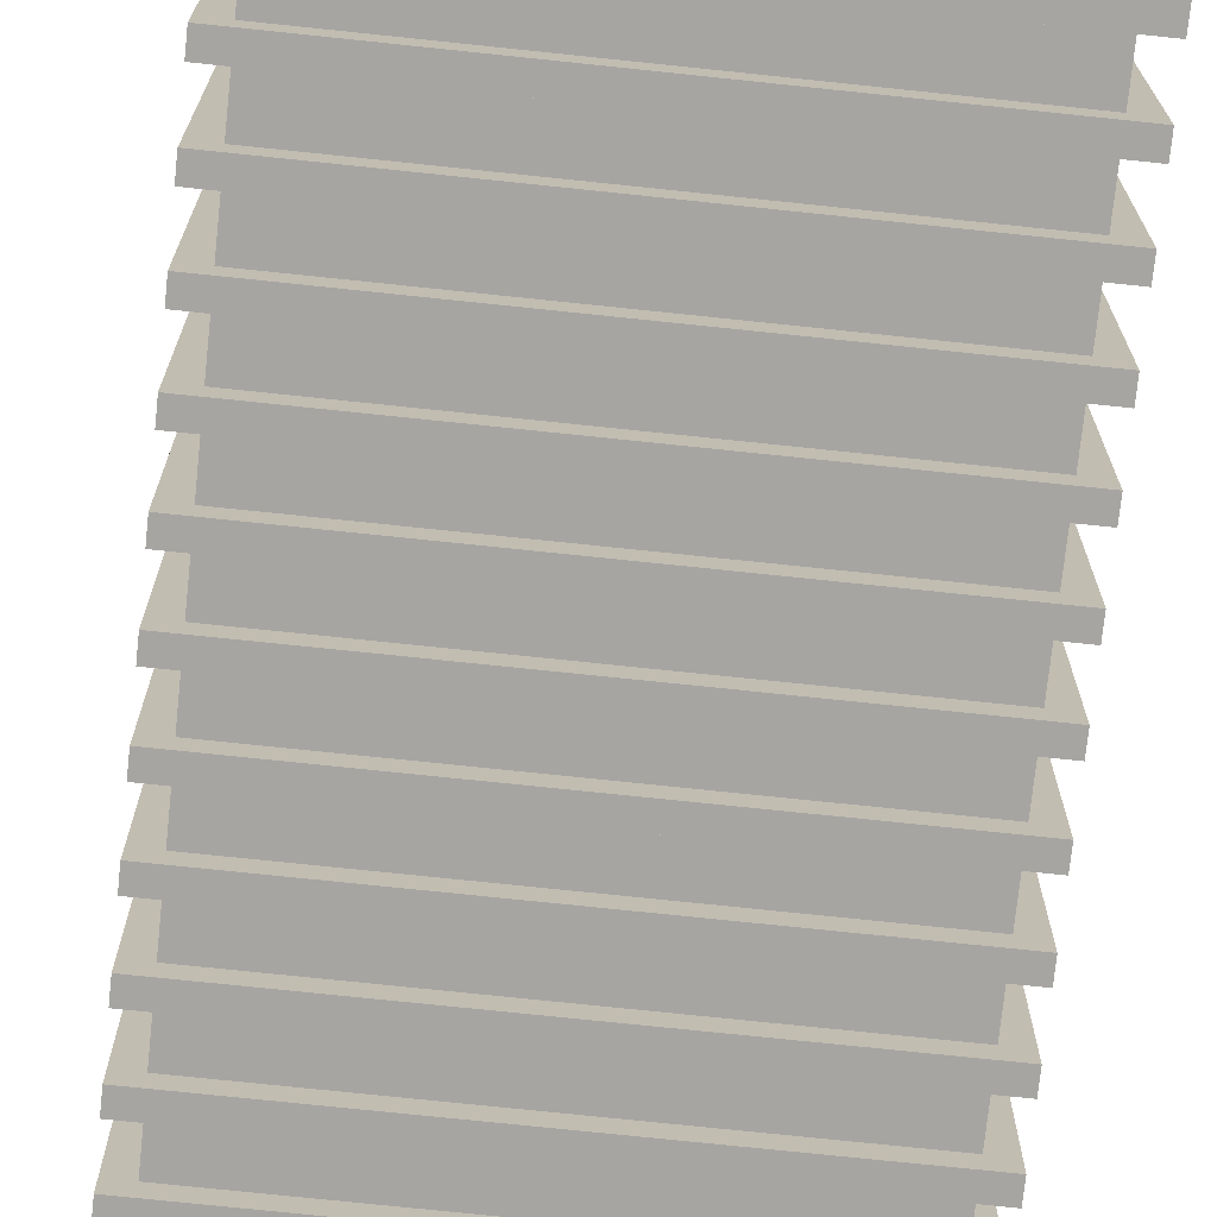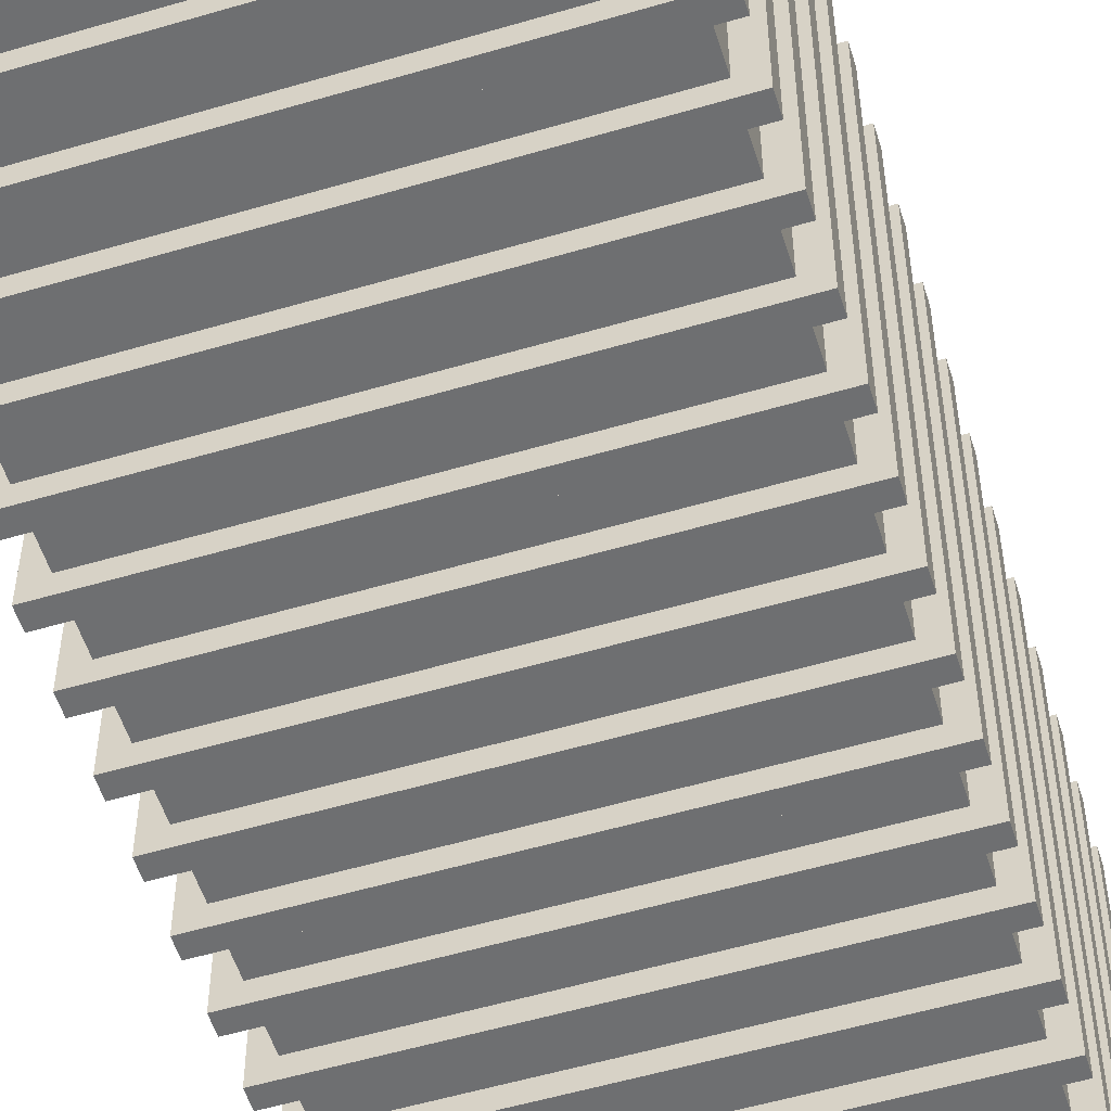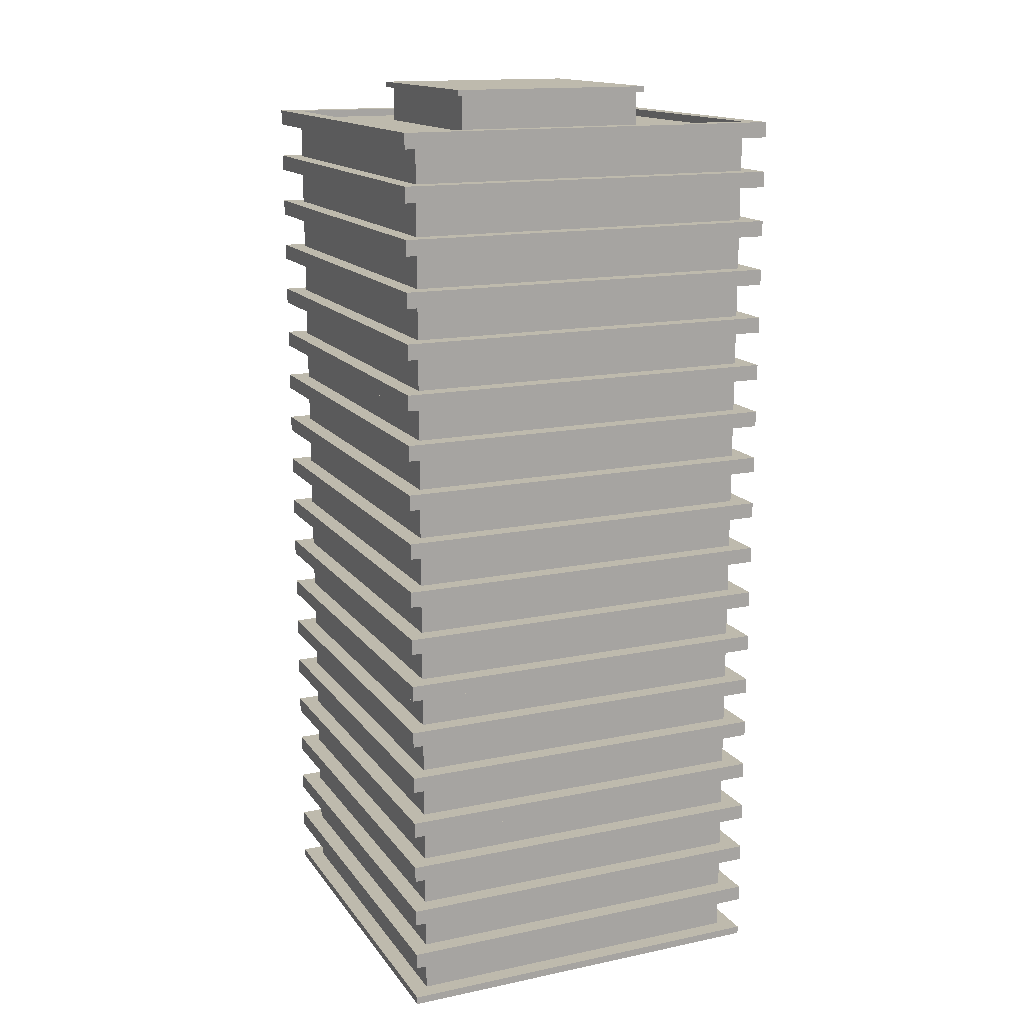
<metadata>
{"format":"obj","ext":"obj","renderer":"f3d","projection":"perspective","resolution":1024,"background":"white","views":[{"elev":-73.6,"azim":-6.0,"up":"+Z"},{"elev":-54.6,"azim":17.4,"up":"+Z"},{"elev":15.4,"azim":156.3,"up":"+Y"}]}
</metadata>
<code>
o Highrise_19_Mesh.018
v -0.925 -0.002115 0.925
v -1.015 0.2578 1.015
v -1.015 0.5176 1.015
v -1.015 0.7775 1.015
v -1.015 1.037 1.015
v -1.015 1.297 1.015
v -1.015 1.557 1.015
v -1.015 1.817 1.015
v -1.015 2.077 1.015
v -1.015 2.337 1.015
v -1.015 2.597 1.015
v -1.015 2.857 1.015
v -1.015 3.116 1.015
v -1.015 3.376 1.015
v -1.015 3.636 1.015
v -1.015 3.896 1.015
v -1.015 4.156 1.015
v -1.015 4.416 1.015
v -0.925 4.676 0.925
v 0.925 -0.002115 0.925
v 1.015 0.2578 1.015
v 1.015 0.5176 1.015
v 1.015 0.7775 1.015
v 1.015 1.037 1.015
v 1.015 1.297 1.015
v 1.015 1.557 1.015
v 1.015 1.817 1.015
v 1.015 2.077 1.015
v 1.015 2.337 1.015
v 1.015 2.597 1.015
v 1.015 2.857 1.015
v 1.015 3.116 1.015
v 1.015 3.376 1.015
v 1.015 3.636 1.015
v 1.015 3.896 1.015
v 1.015 4.156 1.015
v 1.015 4.416 1.015
v 0.925 4.676 0.925
v 0.925 -0.002114 -0.925
v 1.015 0.2578 -1.015
v 1.015 0.5176 -1.015
v 1.015 0.7775 -1.015
v 1.015 1.037 -1.015
v 1.015 1.297 -1.015
v 1.015 1.557 -1.015
v 1.015 1.817 -1.015
v 1.015 2.077 -1.015
v 1.015 2.337 -1.015
v 1.015 2.597 -1.015
v 1.015 2.857 -1.015
v 1.015 3.116 -1.015
v 1.015 3.376 -1.015
v 1.015 3.636 -1.015
v 1.015 3.896 -1.015
v 1.015 4.156 -1.015
v 1.015 4.416 -1.015
v 0.925 4.676 -0.925
v -0.925 -0.002114 -0.925
v -1.015 0.2578 -1.015
v -1.015 0.5176 -1.015
v -1.015 0.7775 -1.015
v -1.015 1.037 -1.015
v -1.015 1.297 -1.015
v -1.015 1.557 -1.015
v -1.015 1.817 -1.015
v -1.015 2.077 -1.015
v -1.015 2.337 -1.015
v -1.015 2.597 -1.015
v -1.015 2.857 -1.015
v -1.015 3.116 -1.015
v -1.015 3.376 -1.015
v -1.015 3.636 -1.015
v -1.015 3.896 -1.015
v -1.015 4.156 -1.015
v -1.015 4.416 -1.015
v -0.925 4.676 -0.925
v -0.925 4.456 0.925
v -0.925 4.635 0.925
v 0.925 4.456 0.925
v 0.925 4.635 0.925
v 0.925 4.456 -0.925
v 0.925 4.635 -0.925
v -0.925 4.456 -0.925
v -0.925 4.635 -0.925
v -0.925 4.197 0.925
v -0.925 4.375 0.925
v 0.925 4.197 0.925
v 0.925 4.375 0.925
v 0.925 4.197 -0.925
v 0.925 4.375 -0.925
v -0.925 4.197 -0.925
v -0.925 4.375 -0.925
v -0.925 3.937 0.925
v -0.925 4.115 0.925
v 0.925 3.937 0.925
v 0.925 4.115 0.925
v 0.925 3.937 -0.925
v 0.925 4.115 -0.925
v -0.925 3.937 -0.925
v -0.925 4.115 -0.925
v -0.925 3.677 0.925
v -0.925 3.855 0.925
v 0.925 3.677 0.925
v 0.925 3.855 0.925
v 0.925 3.677 -0.925
v 0.925 3.855 -0.925
v -0.925 3.677 -0.925
v -0.925 3.855 -0.925
v -0.925 3.417 0.925
v -0.925 3.595 0.925
v 0.925 3.417 0.925
v 0.925 3.595 0.925
v 0.925 3.417 -0.925
v 0.925 3.595 -0.925
v -0.925 3.417 -0.925
v -0.925 3.595 -0.925
v -0.925 3.157 0.925
v -0.925 3.336 0.925
v 0.925 3.157 0.925
v 0.925 3.336 0.925
v 0.925 3.157 -0.925
v 0.925 3.336 -0.925
v -0.925 3.157 -0.925
v -0.925 3.336 -0.925
v -0.925 2.897 0.925
v -0.925 3.076 0.925
v 0.925 2.897 0.925
v 0.925 3.076 0.925
v 0.925 2.897 -0.925
v 0.925 3.076 -0.925
v -0.925 2.897 -0.925
v -0.925 3.076 -0.925
v -0.925 0.03859 0.925
v -0.925 0.2171 0.925
v 0.925 0.03859 0.925
v 0.925 0.2171 0.925
v 0.925 0.03859 -0.925
v 0.925 0.2171 -0.925
v -0.925 0.03859 -0.925
v -0.925 0.2171 -0.925
v -0.925 0.5583 0.925
v -0.925 0.7368 0.925
v 0.925 0.5583 0.925
v 0.925 0.7368 0.925
v 0.925 0.5583 -0.925
v 0.925 0.7368 -0.925
v -0.925 0.5583 -0.925
v -0.925 0.7368 -0.925
v -0.925 1.078 0.925
v -0.925 1.257 0.925
v 0.925 1.078 0.925
v 0.925 1.257 0.925
v 0.925 1.078 -0.925
v 0.925 1.257 -0.925
v -0.925 1.078 -0.925
v -0.925 1.257 -0.925
v -0.925 1.598 0.925
v -0.925 1.776 0.925
v 0.925 1.598 0.925
v 0.925 1.776 0.925
v 0.925 1.598 -0.925
v 0.925 1.776 -0.925
v -0.925 1.598 -0.925
v -0.925 1.776 -0.925
v -0.925 2.118 0.925
v -0.925 2.296 0.925
v 0.925 2.118 0.925
v 0.925 2.296 0.925
v 0.925 2.118 -0.925
v 0.925 2.296 -0.925
v -0.925 2.118 -0.925
v -0.925 2.296 -0.925
v -0.925 2.637 0.925
v -0.925 2.816 0.925
v 0.925 2.637 0.925
v 0.925 2.816 0.925
v 0.925 2.637 -0.925
v 0.925 2.816 -0.925
v -0.925 2.637 -0.925
v -0.925 2.816 -0.925
v -0.925 0.2985 0.925
v -0.925 0.4769 0.925
v 0.925 0.2985 0.925
v 0.925 0.4769 0.925
v 0.925 0.2985 -0.925
v 0.925 0.4769 -0.925
v -0.925 0.2985 -0.925
v -0.925 0.4769 -0.925
v -0.925 0.8182 0.925
v -0.925 0.9967 0.925
v 0.925 0.8182 0.925
v 0.925 0.9967 0.925
v 0.925 0.8182 -0.925
v 0.925 0.9967 -0.925
v -0.925 0.8182 -0.925
v -0.925 0.9967 -0.925
v -0.925 1.338 0.925
v -0.925 1.516 0.925
v 0.925 1.338 0.925
v 0.925 1.516 0.925
v 0.925 1.338 -0.925
v 0.925 1.516 -0.925
v -0.925 1.338 -0.925
v -0.925 1.516 -0.925
v -0.925 1.858 0.925
v -0.925 2.036 0.925
v 0.925 1.858 0.925
v 0.925 2.036 0.925
v 0.925 1.858 -0.925
v 0.925 2.036 -0.925
v -0.925 1.858 -0.925
v -0.925 2.036 -0.925
v -0.925 2.377 0.925
v -0.925 2.556 0.925
v 0.925 2.377 0.925
v 0.925 2.556 0.925
v 0.925 2.377 -0.925
v 0.925 2.556 -0.925
v -0.925 2.377 -0.925
v -0.925 2.556 -0.925
v -1.015 4.456 1.015
v 1.015 4.456 1.015
v 1.015 4.456 -1.015
v -1.015 4.456 -1.015
v -1.015 4.375 1.015
v 1.015 4.375 1.015
v 1.015 4.375 -1.015
v -1.015 4.375 -1.015
v -1.015 4.676 1.015
v 1.015 4.676 1.015
v 1.015 4.676 -1.015
v -1.015 4.676 -1.015
v -1.015 4.635 1.015
v 1.015 4.635 1.015
v 1.015 4.635 -1.015
v -1.015 4.635 -1.015
v -1.015 4.197 1.015
v 1.015 4.197 1.015
v 1.015 4.197 -1.015
v -1.015 4.197 -1.015
v -1.015 4.115 1.015
v 1.015 4.115 1.015
v 1.015 4.115 -1.015
v -1.015 4.115 -1.015
v -1.015 3.937 1.015
v 1.015 3.937 1.015
v 1.015 3.937 -1.015
v -1.015 3.937 -1.015
v -1.015 3.855 1.015
v 1.015 3.855 1.015
v 1.015 3.855 -1.015
v -1.015 3.855 -1.015
v -1.015 3.677 1.015
v 1.015 3.677 1.015
v 1.015 3.677 -1.015
v -1.015 3.677 -1.015
v -1.015 3.595 1.015
v 1.015 3.595 1.015
v 1.015 3.595 -1.015
v -1.015 3.595 -1.015
v -1.015 3.417 1.015
v 1.015 3.417 1.015
v 1.015 3.417 -1.015
v -1.015 3.417 -1.015
v -1.015 3.336 1.015
v 1.015 3.336 1.015
v 1.015 3.336 -1.015
v -1.015 3.336 -1.015
v -1.015 3.157 1.015
v 1.015 3.157 1.015
v 1.015 3.157 -1.015
v -1.015 3.157 -1.015
v -1.015 3.076 1.015
v 1.015 3.076 1.015
v 1.015 3.076 -1.015
v -1.015 3.076 -1.015
v -1.015 2.897 1.015
v 1.015 2.897 1.015
v 1.015 2.897 -1.015
v -1.015 2.897 -1.015
v -1.015 2.816 1.015
v 1.015 2.816 1.015
v 1.015 2.816 -1.015
v -1.015 2.816 -1.015
v -1.015 -0.002115 1.015
v 1.015 -0.002115 1.015
v 1.015 -0.002114 -1.015
v -1.015 -0.002114 -1.015
v -1.015 0.03859 1.015
v 1.015 0.03859 1.015
v 1.015 0.03859 -1.015
v -1.015 0.03859 -1.015
v -1.015 0.2171 1.015
v 1.015 0.2171 1.015
v 1.015 0.2171 -1.015
v -1.015 0.2171 -1.015
v -1.015 0.2985 1.015
v 1.015 0.2985 1.015
v 1.015 0.2985 -1.015
v -1.015 0.2985 -1.015
v -1.015 0.5583 1.015
v 1.015 0.5583 1.015
v 1.015 0.5583 -1.015
v -1.015 0.5583 -1.015
v -1.015 0.4769 1.015
v 1.015 0.4769 1.015
v 1.015 0.4769 -1.015
v -1.015 0.4769 -1.015
v -1.015 0.7368 1.015
v 1.015 0.7368 1.015
v 1.015 0.7368 -1.015
v -1.015 0.7368 -1.015
v -1.015 0.8182 1.015
v 1.015 0.8182 1.015
v 1.015 0.8182 -1.015
v -1.015 0.8182 -1.015
v -1.015 1.078 1.015
v 1.015 1.078 1.015
v 1.015 1.078 -1.015
v -1.015 1.078 -1.015
v -1.015 0.9967 1.015
v 1.015 0.9967 1.015
v 1.015 0.9967 -1.015
v -1.015 0.9967 -1.015
v -1.015 1.257 1.015
v 1.015 1.257 1.015
v 1.015 1.257 -1.015
v -1.015 1.257 -1.015
v -1.015 1.338 1.015
v 1.015 1.338 1.015
v 1.015 1.338 -1.015
v -1.015 1.338 -1.015
v -1.015 1.598 1.015
v 1.015 1.598 1.015
v 1.015 1.598 -1.015
v -1.015 1.598 -1.015
v -1.015 1.516 1.015
v 1.015 1.516 1.015
v 1.015 1.516 -1.015
v -1.015 1.516 -1.015
v -1.015 1.776 1.015
v 1.015 1.776 1.015
v 1.015 1.776 -1.015
v -1.015 1.776 -1.015
v -1.015 1.858 1.015
v 1.015 1.858 1.015
v 1.015 1.858 -1.015
v -1.015 1.858 -1.015
v -1.015 2.118 1.015
v 1.015 2.118 1.015
v 1.015 2.118 -1.015
v -1.015 2.118 -1.015
v -1.015 2.036 1.015
v 1.015 2.036 1.015
v 1.015 2.036 -1.015
v -1.015 2.036 -1.015
v -1.015 2.296 1.015
v 1.015 2.296 1.015
v 1.015 2.296 -1.015
v -1.015 2.296 -1.015
v -1.015 2.377 1.015
v 1.015 2.377 1.015
v 1.015 2.377 -1.015
v -1.015 2.377 -1.015
v -1.015 2.637 1.015
v 1.015 2.637 1.015
v 1.015 2.637 -1.015
v -1.015 2.637 -1.015
v -1.015 2.556 1.015
v 1.015 2.556 1.015
v 1.015 2.556 -1.015
v -1.015 2.556 -1.015
v -0.925 4.715 0.925
v 0.925 4.715 0.925
v 0.925 4.715 -0.925
v -0.925 4.715 -0.925
v -1.015 4.715 1.015
v 1.015 4.715 1.015
v 1.015 4.715 -1.015
v -1.015 4.715 -1.015
v -0.5069 4.676 0.5069
v 0.5069 4.676 0.5069
v 0.5069 4.676 -0.5069
v -0.5069 4.676 -0.5069
v -0.5069 4.859 0.5069
v 0.5069 4.859 0.5069
v 0.5069 4.859 -0.5069
v -0.5069 4.859 -0.5069
v -0.5069 4.887 0.5069
v 0.5069 4.887 0.5069
v 0.5069 4.887 -0.5069
v -0.5069 4.887 -0.5069
v -0.5393 4.859 0.5393
v 0.5393 4.859 0.5393
v 0.5393 4.859 -0.5393
v -0.5393 4.859 -0.5393
v -0.5393 4.887 0.5393
v 0.5393 4.887 0.5393
v 0.5393 4.887 -0.5393
v -0.5393 4.887 -0.5393
f 135 136 134 133
f 183 184 182 181
f 143 144 142 141
f 191 192 190 189
f 151 152 150 149
f 199 200 198 197
f 159 160 158 157
f 207 208 206 205
f 167 168 166 165
f 215 216 214 213
f 175 176 174 173
f 127 128 126 125
f 119 120 118 117
f 111 112 110 109
f 103 104 102 101
f 95 96 94 93
f 87 88 86 85
f 79 80 78 77
f 137 138 136 135
f 185 186 184 183
f 145 146 144 143
f 193 194 192 191
f 153 154 152 151
f 201 202 200 199
f 161 162 160 159
f 209 210 208 207
f 169 170 168 167
f 217 218 216 215
f 177 178 176 175
f 129 130 128 127
f 121 122 120 119
f 113 114 112 111
f 105 106 104 103
f 97 98 96 95
f 89 90 88 87
f 81 82 80 79
f 139 140 138 137
f 187 188 186 185
f 147 148 146 145
f 195 196 194 193
f 155 156 154 153
f 203 204 202 201
f 163 164 162 161
f 211 212 210 209
f 171 172 170 169
f 219 220 218 217
f 179 180 178 177
f 131 132 130 129
f 123 124 122 121
f 115 116 114 113
f 107 108 106 105
f 99 100 98 97
f 91 92 90 89
f 83 84 82 81
f 133 134 140 139
f 181 182 188 187
f 141 142 148 147
f 189 190 196 195
f 149 150 156 155
f 197 198 204 203
f 157 158 164 163
f 205 206 212 211
f 165 166 172 171
f 213 214 220 219
f 173 174 180 179
f 125 126 132 131
f 117 118 124 123
f 109 110 116 115
f 101 102 108 107
f 93 94 100 99
f 85 86 92 91
f 77 78 84 83
f 390 391 392 389
f 39 20 1 58
f 37 222 221 18
f 229 233 234 230
f 56 223 222 37
f 230 234 235 231
f 75 224 223 56
f 231 235 236 232
f 18 221 224 75
f 232 236 233 229
f 36 238 237 17
f 18 225 226 37
f 55 239 238 36
f 37 226 227 56
f 74 240 239 55
f 56 227 228 75
f 17 237 240 74
f 75 228 225 18
f 35 246 245 16
f 17 241 242 36
f 54 247 246 35
f 36 242 243 55
f 73 248 247 54
f 55 243 244 74
f 16 245 248 73
f 74 244 241 17
f 34 254 253 15
f 16 249 250 35
f 53 255 254 34
f 35 250 251 54
f 72 256 255 53
f 54 251 252 73
f 15 253 256 72
f 73 252 249 16
f 33 262 261 14
f 15 257 258 34
f 52 263 262 33
f 34 258 259 53
f 71 264 263 52
f 53 259 260 72
f 14 261 264 71
f 72 260 257 15
f 32 270 269 13
f 14 265 266 33
f 51 271 270 32
f 33 266 267 52
f 70 272 271 51
f 52 267 268 71
f 13 269 272 70
f 71 268 265 14
f 31 278 277 12
f 13 273 274 32
f 50 279 278 31
f 32 274 275 51
f 69 280 279 50
f 51 275 276 70
f 12 277 280 69
f 70 276 273 13
f 286 290 289 285
f 2 293 294 21
f 287 291 290 286
f 21 294 295 40
f 288 292 291 287
f 40 295 296 59
f 285 289 292 288
f 59 296 293 2
f 22 302 301 3
f 4 309 310 23
f 41 303 302 22
f 23 310 311 42
f 60 304 303 41
f 42 311 312 61
f 3 301 304 60
f 61 312 309 4
f 24 318 317 5
f 6 325 326 25
f 43 319 318 24
f 25 326 327 44
f 62 320 319 43
f 44 327 328 63
f 5 317 320 62
f 63 328 325 6
f 26 334 333 7
f 8 341 342 27
f 45 335 334 26
f 27 342 343 46
f 64 336 335 45
f 46 343 344 65
f 7 333 336 64
f 65 344 341 8
f 28 350 349 9
f 10 357 358 29
f 47 351 350 28
f 29 358 359 48
f 66 352 351 47
f 48 359 360 67
f 9 349 352 66
f 67 360 357 10
f 30 366 365 11
f 12 281 282 31
f 49 367 366 30
f 31 282 283 50
f 68 368 367 49
f 50 283 284 69
f 11 365 368 68
f 69 284 281 12
f 21 298 297 2
f 3 305 306 22
f 40 299 298 21
f 22 306 307 41
f 59 300 299 40
f 41 307 308 60
f 2 297 300 59
f 60 308 305 3
f 23 314 313 4
f 5 321 322 24
f 42 315 314 23
f 24 322 323 43
f 61 316 315 42
f 43 323 324 62
f 4 313 316 61
f 62 324 321 5
f 25 330 329 6
f 7 337 338 26
f 44 331 330 25
f 26 338 339 45
f 63 332 331 44
f 45 339 340 64
f 6 329 332 63
f 64 340 337 7
f 27 346 345 8
f 9 353 354 28
f 46 347 346 27
f 28 354 355 47
f 65 348 347 46
f 47 355 356 66
f 8 345 348 65
f 66 356 353 9
f 29 362 361 10
f 11 369 370 30
f 48 363 362 29
f 30 370 371 49
f 67 364 363 48
f 49 371 372 68
f 10 361 364 67
f 68 372 369 11
f 77 221 222 79
f 79 222 223 81
f 81 223 224 83
f 83 224 221 77
f 88 226 225 86
f 90 227 226 88
f 92 228 227 90
f 86 225 228 92
f 373 377 378 374
f 80 234 233 78
f 374 378 379 375
f 82 235 234 80
f 375 379 380 376
f 84 236 235 82
f 376 380 377 373
f 78 233 236 84
f 85 237 238 87
f 87 238 239 89
f 89 239 240 91
f 91 240 237 85
f 96 242 241 94
f 98 243 242 96
f 100 244 243 98
f 94 241 244 100
f 93 245 246 95
f 95 246 247 97
f 97 247 248 99
f 99 248 245 93
f 104 250 249 102
f 106 251 250 104
f 108 252 251 106
f 102 249 252 108
f 101 253 254 103
f 103 254 255 105
f 105 255 256 107
f 107 256 253 101
f 112 258 257 110
f 114 259 258 112
f 116 260 259 114
f 110 257 260 116
f 109 261 262 111
f 111 262 263 113
f 113 263 264 115
f 115 264 261 109
f 120 266 265 118
f 122 267 266 120
f 124 268 267 122
f 118 265 268 124
f 117 269 270 119
f 119 270 271 121
f 121 271 272 123
f 123 272 269 117
f 128 274 273 126
f 130 275 274 128
f 132 276 275 130
f 126 273 276 132
f 125 277 278 127
f 127 278 279 129
f 129 279 280 131
f 131 280 277 125
f 176 282 281 174
f 178 283 282 176
f 180 284 283 178
f 174 281 284 180
f 20 286 285 1
f 133 289 290 135
f 39 287 286 20
f 135 290 291 137
f 58 288 287 39
f 137 291 292 139
f 1 285 288 58
f 139 292 289 133
f 136 294 293 134
f 138 295 294 136
f 140 296 295 138
f 134 293 296 140
f 181 297 298 183
f 183 298 299 185
f 185 299 300 187
f 187 300 297 181
f 141 301 302 143
f 143 302 303 145
f 145 303 304 147
f 147 304 301 141
f 184 306 305 182
f 186 307 306 184
f 188 308 307 186
f 182 305 308 188
f 144 310 309 142
f 146 311 310 144
f 148 312 311 146
f 142 309 312 148
f 189 313 314 191
f 191 314 315 193
f 193 315 316 195
f 195 316 313 189
f 149 317 318 151
f 151 318 319 153
f 153 319 320 155
f 155 320 317 149
f 192 322 321 190
f 194 323 322 192
f 196 324 323 194
f 190 321 324 196
f 152 326 325 150
f 154 327 326 152
f 156 328 327 154
f 150 325 328 156
f 197 329 330 199
f 199 330 331 201
f 201 331 332 203
f 203 332 329 197
f 157 333 334 159
f 159 334 335 161
f 161 335 336 163
f 163 336 333 157
f 200 338 337 198
f 202 339 338 200
f 204 340 339 202
f 198 337 340 204
f 160 342 341 158
f 162 343 342 160
f 164 344 343 162
f 158 341 344 164
f 205 345 346 207
f 207 346 347 209
f 209 347 348 211
f 211 348 345 205
f 165 349 350 167
f 167 350 351 169
f 169 351 352 171
f 171 352 349 165
f 208 354 353 206
f 210 355 354 208
f 212 356 355 210
f 206 353 356 212
f 168 358 357 166
f 170 359 358 168
f 172 360 359 170
f 166 357 360 172
f 213 361 362 215
f 215 362 363 217
f 217 363 364 219
f 219 364 361 213
f 173 365 366 175
f 175 366 367 177
f 177 367 368 179
f 179 368 365 173
f 216 370 369 214
f 218 371 370 216
f 220 372 371 218
f 214 369 372 220
f 19 373 374 38
f 230 378 377 229
f 38 374 375 57
f 231 379 378 230
f 57 375 376 76
f 232 380 379 231
f 76 376 373 19
f 229 377 380 232
f 38 382 381 19
f 57 383 382 38
f 76 384 383 57
f 19 381 384 76
f 382 386 385 381
f 383 387 386 382
f 384 388 387 383
f 381 385 388 384
f 394 398 397 393
f 395 399 398 394
f 396 400 399 395
f 393 397 400 396
f 386 394 393 385
f 389 397 398 390
f 387 395 394 386
f 390 398 399 391
f 388 396 395 387
f 391 399 400 392
f 385 393 396 388
f 392 400 397 389

</code>
